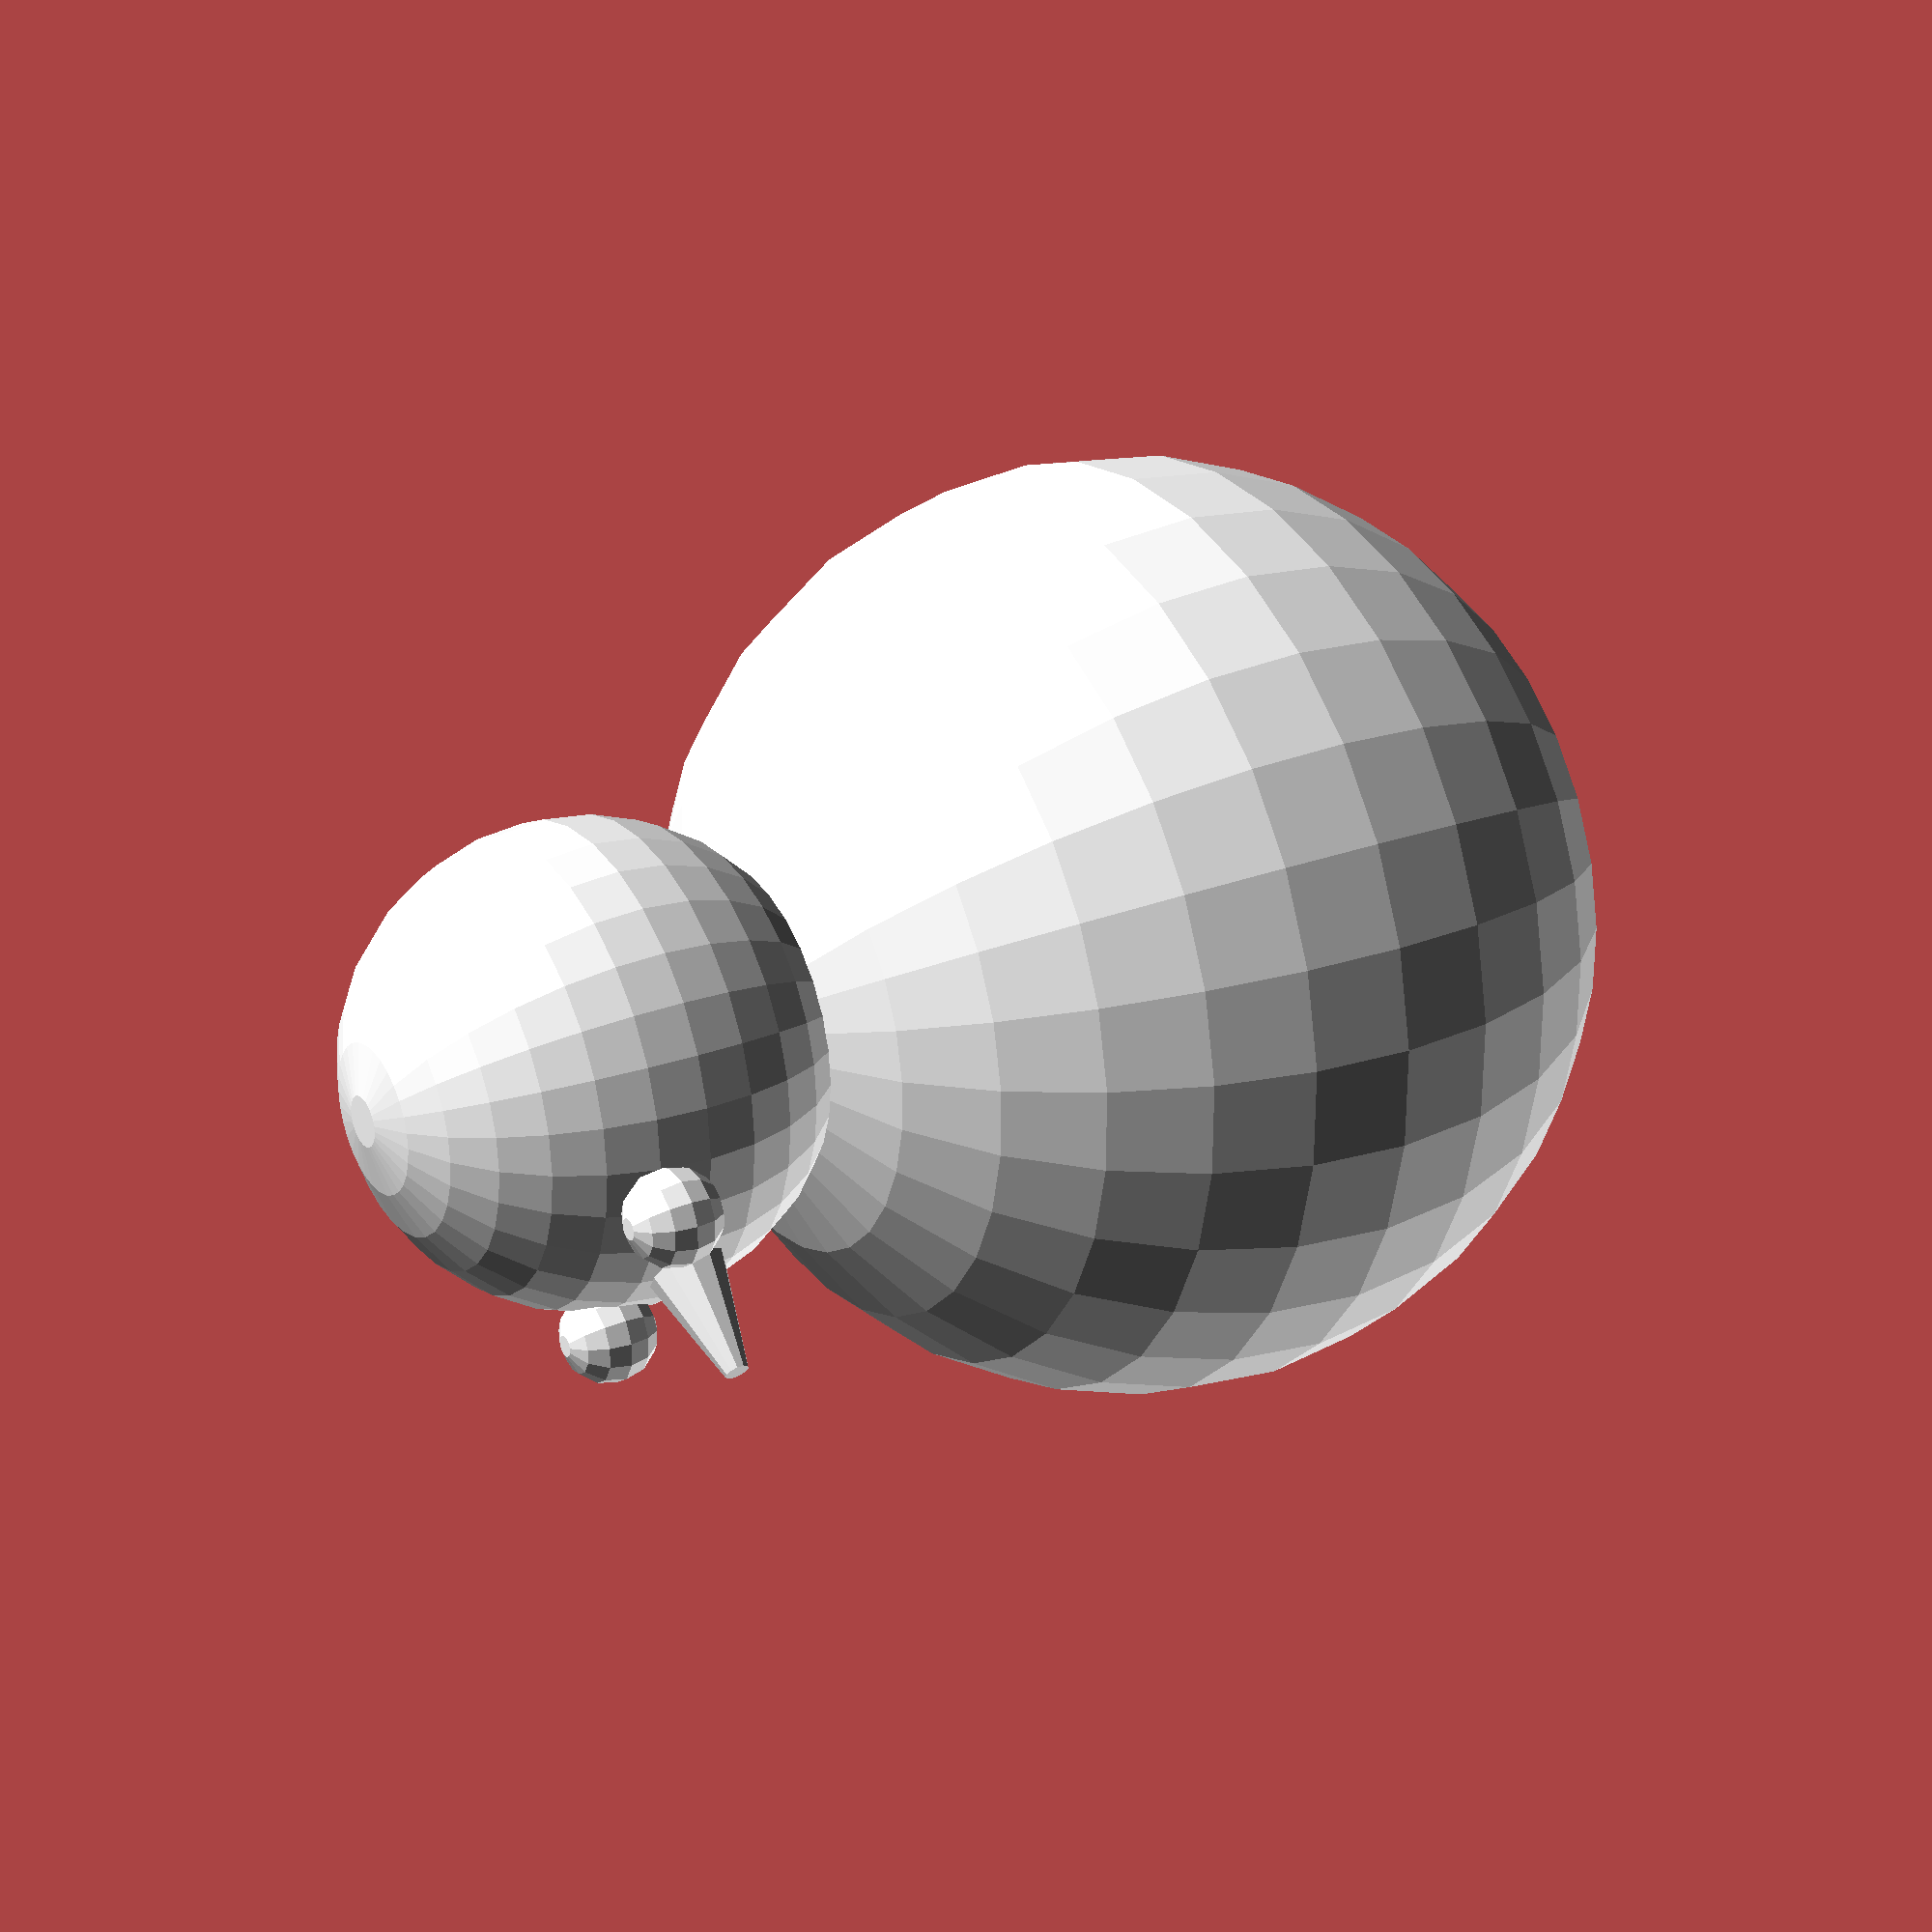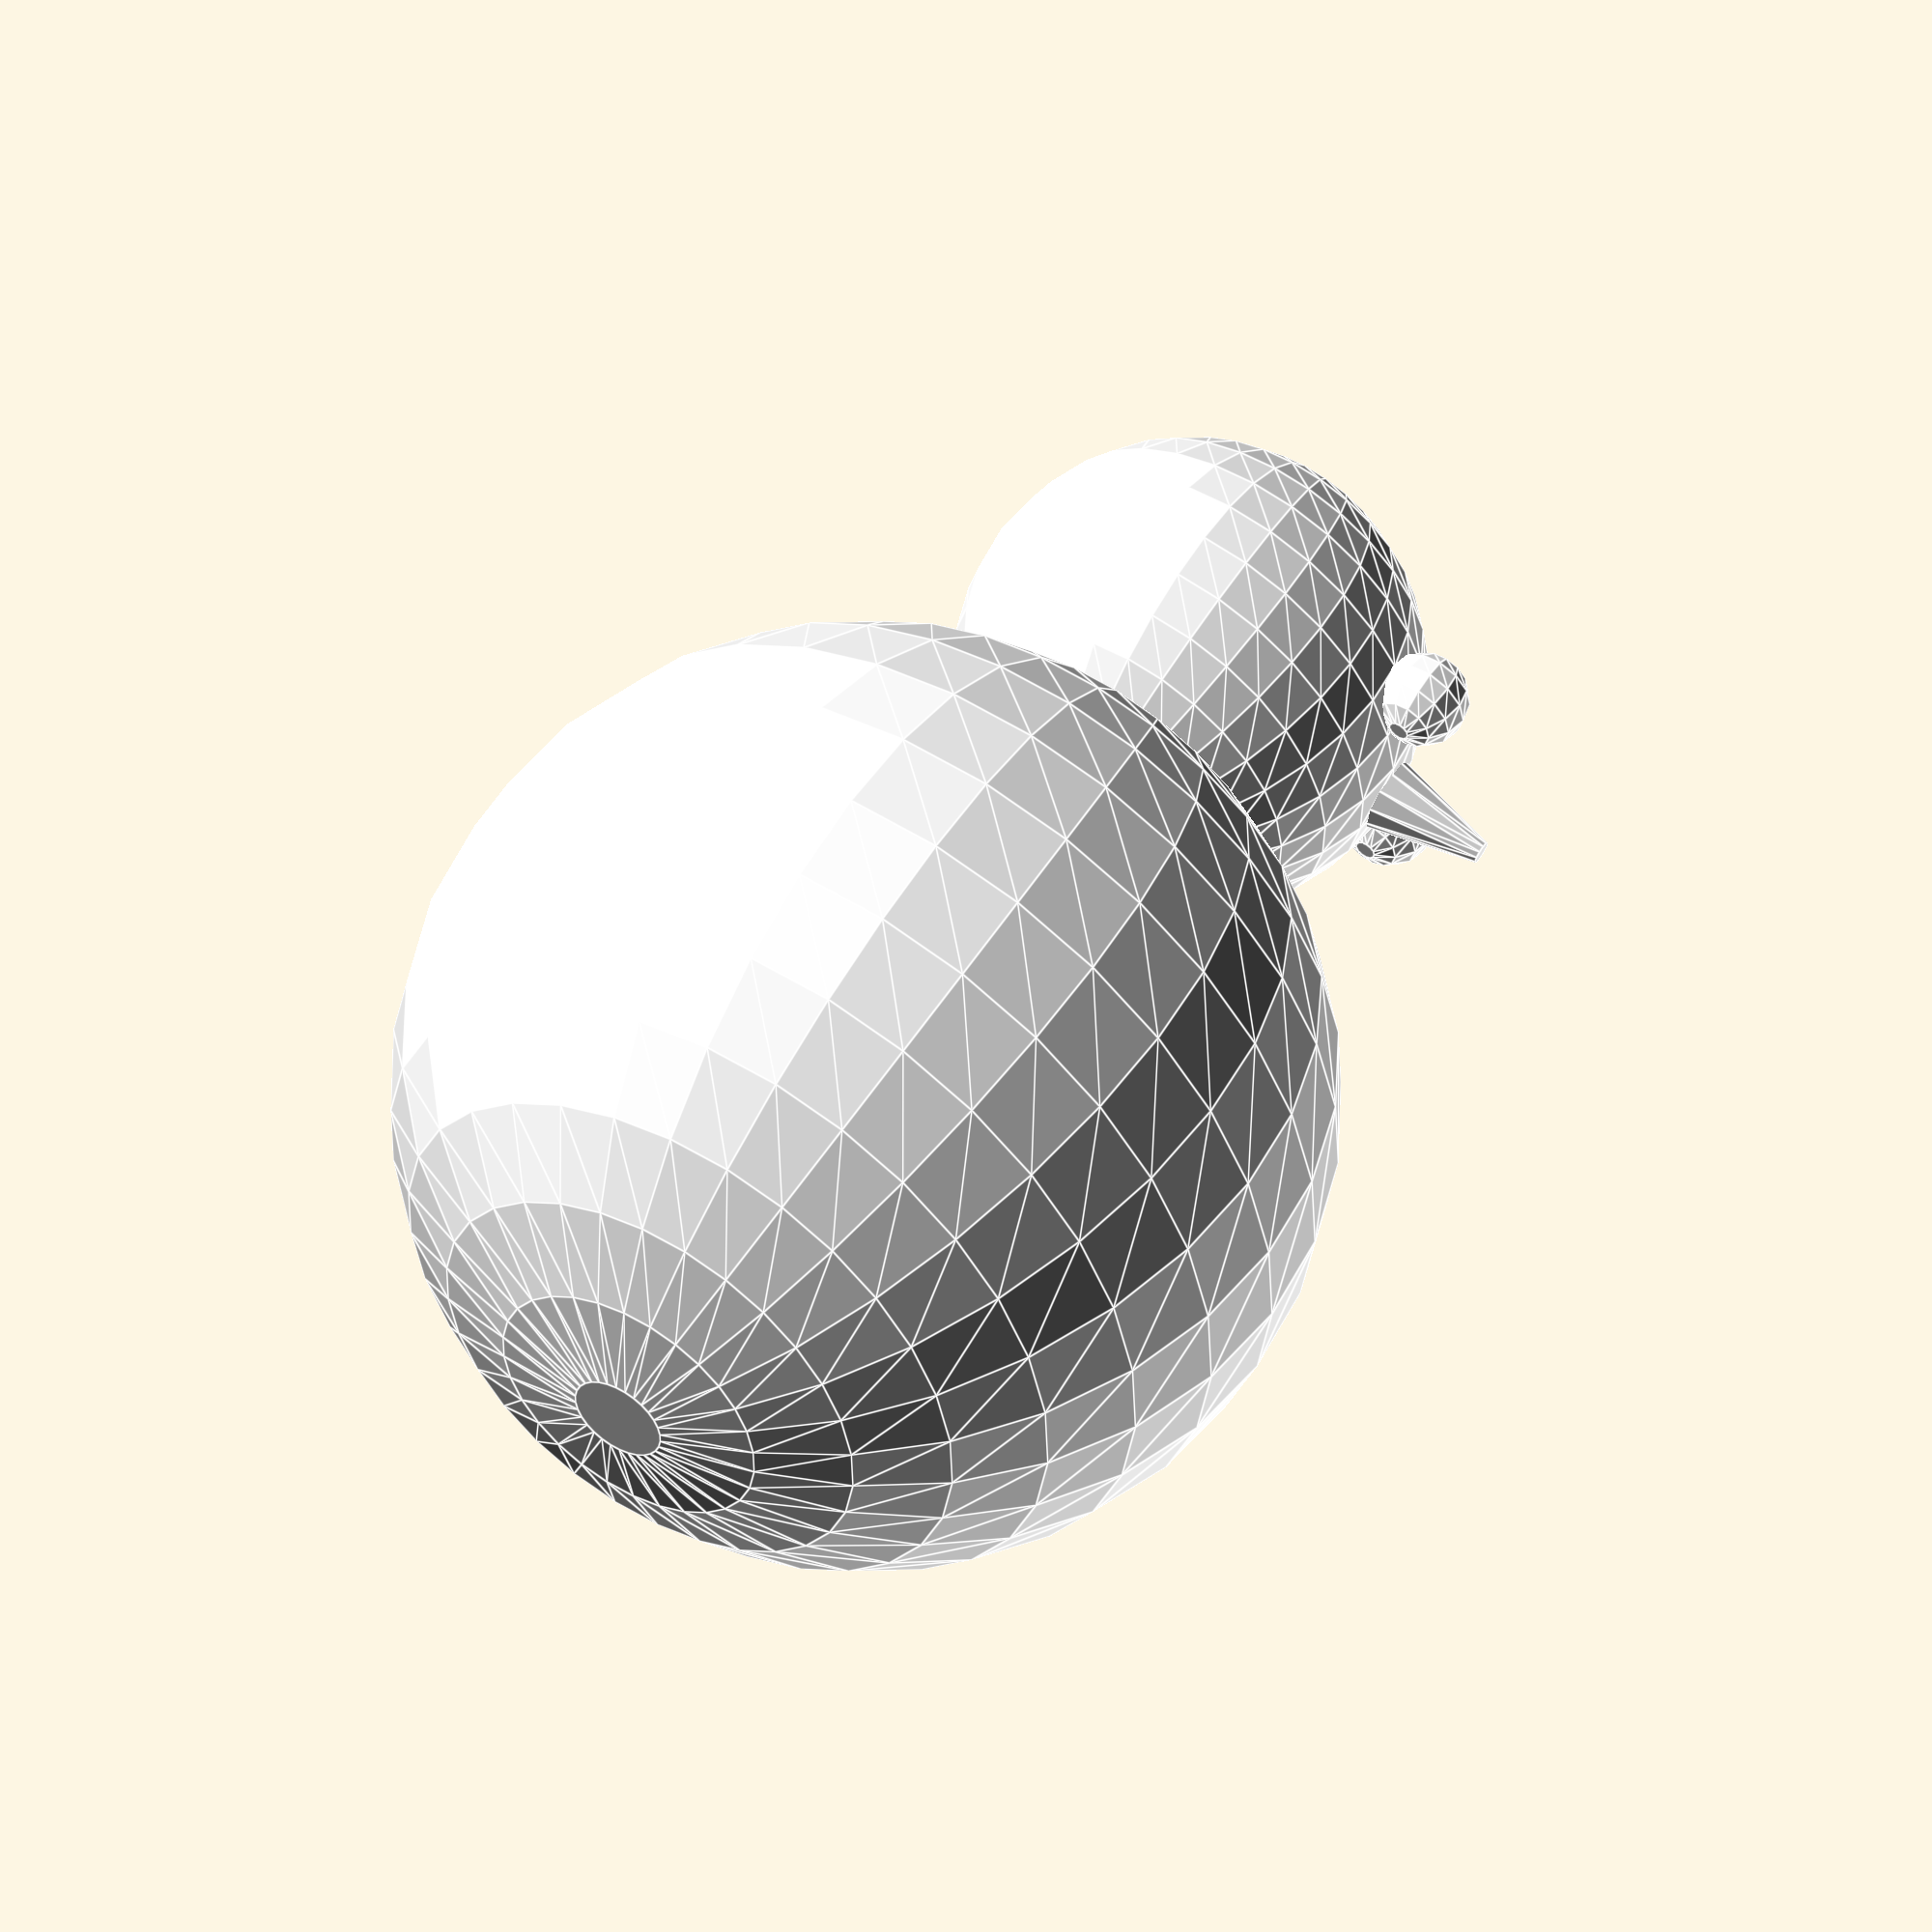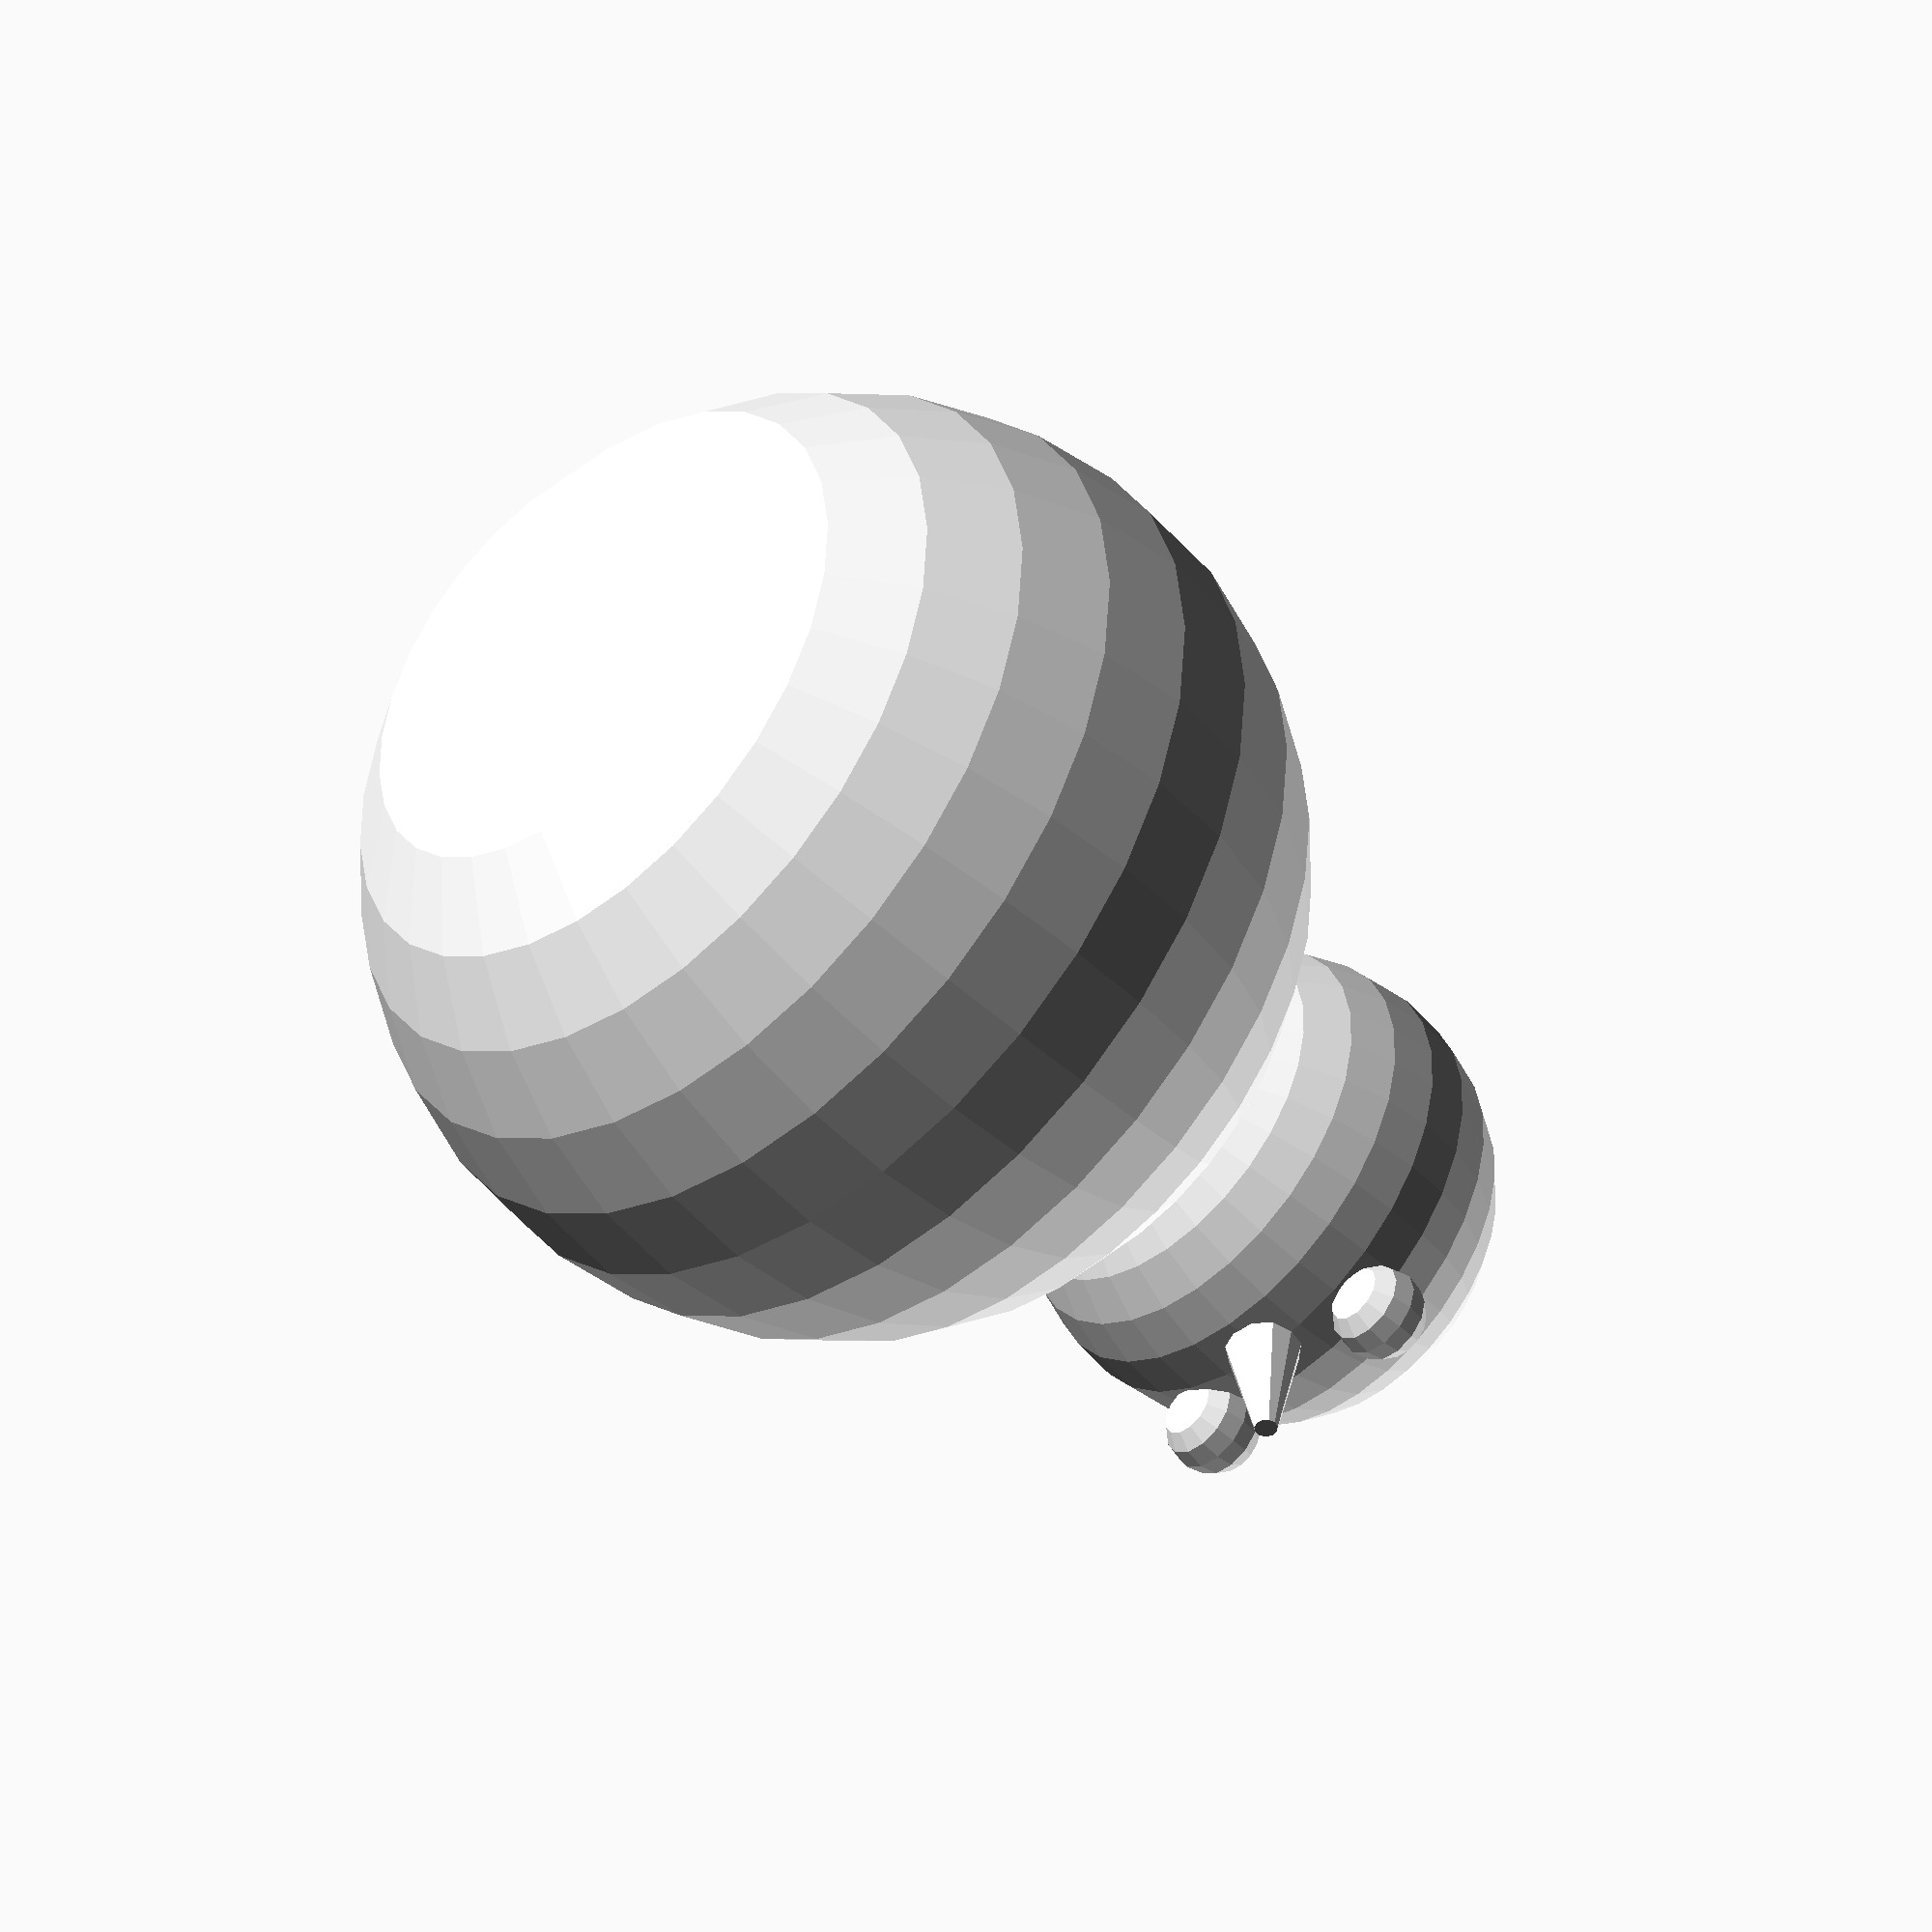
<openscad>

// Radius for Snowman body
radius = 40;
// Do Snowman has left eye?
with_left_eye = "Yes"; // [Yes,No]
// Do Snowman has right eye?
with_right_eye = "Yes"; // [Yes,No]
// Radius for Snowman eye?
eye_size = 10;
// Do Snowman has nose?
with_nose = "Yes"; // [Yes,No] 
// Length for Snowman nose?
nose_length = 25;

rotate([0,0,-180])
translate([0,0,radius])
    color([1,1,1,1])
    sphere(r=radius);
rotate([0,0,-90])
translate([0,0,radius+radius*1.3])
    color([1,1,1,1])
    sphere(r=radius/2);
if (with_left_eye == "Yes") {
rotate([0,0,-180])
translate([radius/4.2,radius/2.1,radius+radius*1.4])
    color([1,1,1,1])
    sphere(r=radius*eye_size/100);
}
if (with_right_eye == "Yes") {
rotate([0,0,-180])
translate([radius/4.2-radius/2.1,radius/2.1,radius+radius*1.4])
    color([1,1,1,1])
    sphere(r=radius*eye_size/100);
}
if (with_nose == "Yes") {
rotate([0,0,-180])
translate([radius/4.2-radius/2.1/2,radius/2.1,radius+radius*1.3])
    rotate([-90,0,0])
    color([1,1,1,1])
    cylinder(radius*nose_length/100, d1=radius/6,  r2=1);
}
</openscad>
<views>
elev=336.0 azim=306.5 roll=57.6 proj=p view=wireframe
elev=127.2 azim=260.1 roll=328.5 proj=o view=edges
elev=224.8 azim=181.8 roll=317.1 proj=o view=solid
</views>
